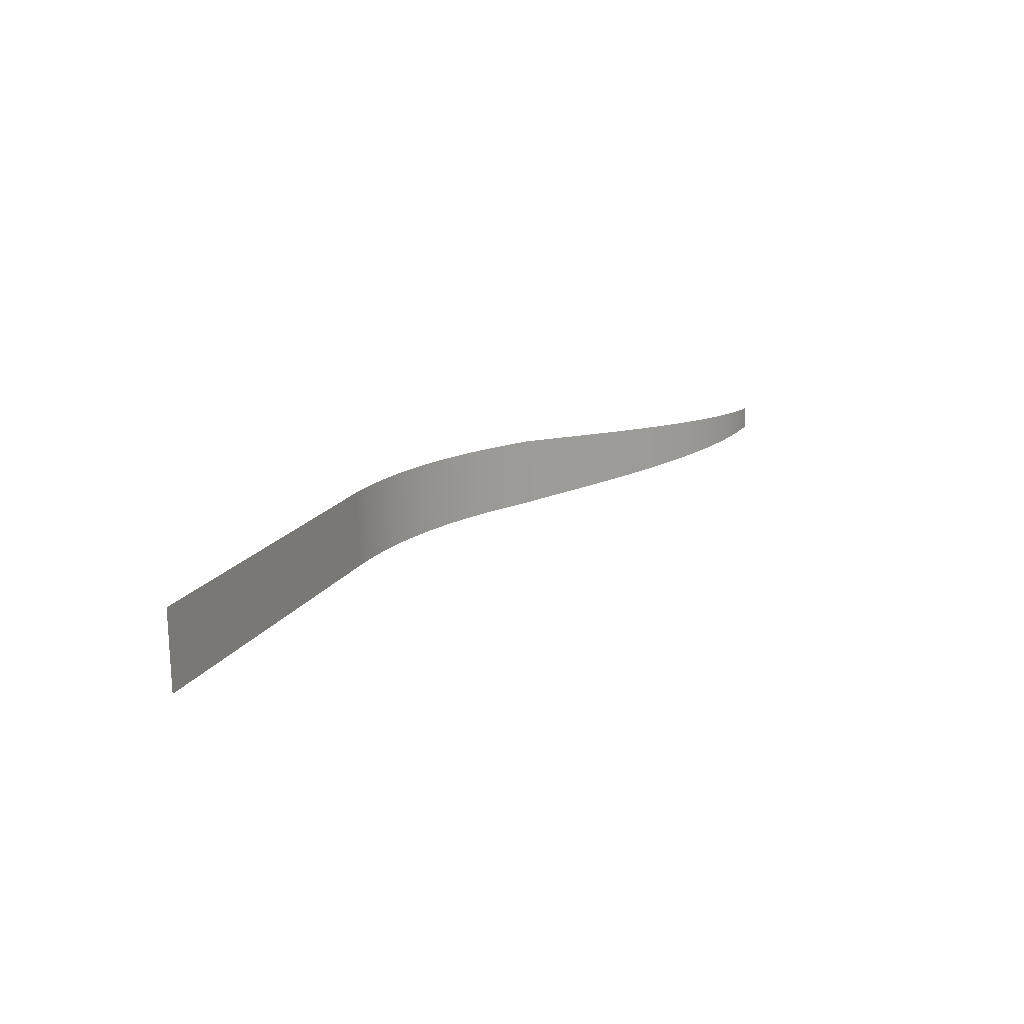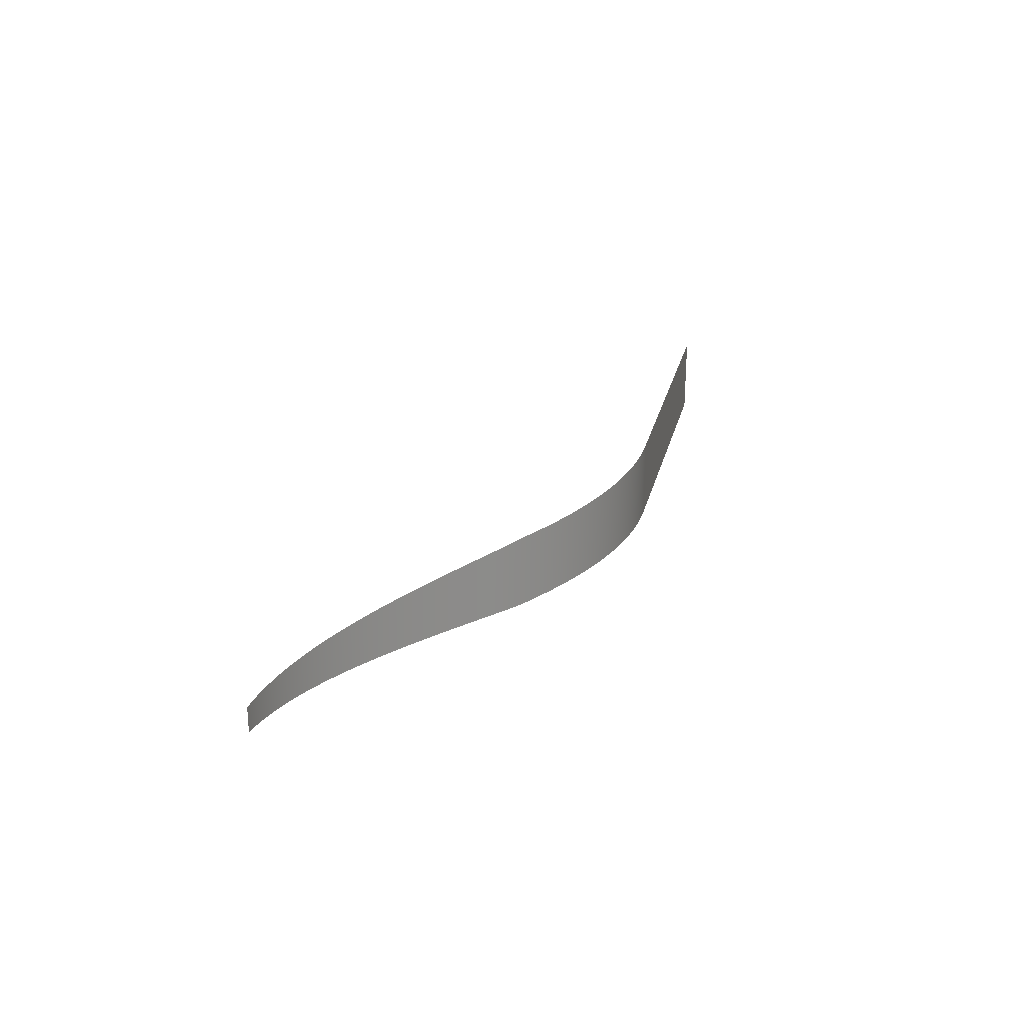
<metadata>
{"format":"obj","ext":"obj","renderer":"f3d","projection":"perspective","resolution":1024,"background":"white","views":[{"elev":19.0,"azim":113.5,"up":"+Z"},{"elev":25.0,"azim":-77.0,"up":"+Z"}]}
</metadata>
<code>
g Landing Area
v 0 -2.25 3
v 0 -2.25 -3
v 0.993 -2.359 3.076
v 0.993 -2.359 -3.076
v 1.987 -2.485 3.151
v 1.987 -2.485 -3.151
v 2.977 -2.625 3.227
v 2.977 -2.625 -3.227
v 3.965 -2.781 3.302
v 3.965 -2.781 -3.302
v 4.95 -2.951 3.377
v 4.95 -2.951 -3.377
v 5.933 -3.135 3.452
v 5.933 -3.135 -3.452
v 6.913 -3.333 3.526
v 6.913 -3.333 -3.526
v 7.889 -3.545 3.601
v 7.889 -3.545 -3.601
v 8.865 -3.77 3.675
v 8.865 -3.77 -3.675
v 9.836 -4.007 3.749
v 9.836 -4.007 -3.749
v 10.8 -4.257 3.823
v 10.8 -4.257 -3.823
v 11.77 -4.52 3.896
v 11.77 -4.52 -3.896
v 12.73 -4.794 3.969
v 12.73 -4.794 -3.969
v 13.69 -5.079 4.042
v 13.69 -5.079 -4.042
v 14.64 -5.376 4.115
v 14.64 -5.376 -4.115
v 15.6 -5.684 4.188
v 15.6 -5.684 -4.188
v 16.54 -6.001 4.26
v 16.54 -6.001 -4.26
v 17.49 -6.329 4.332
v 17.49 -6.329 -4.332
v 18.43 -6.667 4.403
v 18.43 -6.667 -4.403
v 19.37 -7.014 4.475
v 19.37 -7.014 -4.475
v 20.3 -7.371 4.546
v 20.3 -7.371 -4.546
v 21.23 -7.736 4.617
v 21.23 -7.736 -4.617
v 22.16 -8.11 4.687
v 22.16 -8.11 -4.687
v 23.08 -8.492 4.758
v 23.08 -8.492 -4.758
v 24 -8.883 4.828
v 24 -8.883 -4.828
v 24.92 -9.281 4.898
v 24.92 -9.281 -4.898
v 25.84 -9.687 4.967
v 25.84 -9.687 -4.967
v 26.75 -10.1 5.037
v 26.75 -10.1 -5.037
v 27.65 -10.52 5.106
v 27.65 -10.52 -5.106
v 28.56 -10.95 5.174
v 28.56 -10.95 -5.174
v 29.46 -11.38 5.243
v 29.46 -11.38 -5.243
v 30.36 -11.82 5.311
v 30.36 -11.82 -5.311
v 31.25 -12.27 5.38
v 31.25 -12.27 -5.38
v 32.15 -12.72 5.448
v 32.15 -12.72 -5.448
v 33.03 -13.18 5.515
v 33.03 -13.18 -5.515
v 33.92 -13.64 5.583
v 33.92 -13.64 -5.583
v 34.8 -14.11 5.65
v 34.8 -14.11 -5.65
v 35.68 -14.58 5.717
v 35.68 -14.58 -5.717
v 36.56 -15.06 5.784
v 36.56 -15.06 -5.784
v 37.44 -15.55 5.851
v 37.44 -15.55 -5.851
v 38.31 -16.04 5.917
v 38.31 -16.04 -5.917
v 39.18 -16.53 5.983
v 39.18 -16.53 -5.983
v 40.05 -17.03 6.049
v 40.05 -17.03 -6.049
v 40.91 -17.53 6.115
v 40.91 -17.53 -6.115
v 41.77 -18.03 6.181
v 41.77 -18.03 -6.181
v 42.63 -18.54 6.246
v 42.63 -18.54 -6.246
v 43.49 -19.06 6.312
v 43.49 -19.06 -6.312
v 44.35 -19.57 6.377
v 44.35 -19.57 -6.377
v 45.2 -20.09 6.442
v 45.2 -20.09 -6.442
v 46.05 -20.62 6.507
v 46.05 -20.62 -6.507
v 46.91 -21.14 6.572
v 46.91 -21.14 -6.572
v 47.75 -21.67 6.636
v 47.75 -21.67 -6.636
v 48.6 -22.21 6.701
v 48.6 -22.21 -6.701
v 49.44 -22.74 6.765
v 49.44 -22.74 -6.765
v 50.28 -23.28 6.829
v 50.28 -23.28 -6.829
v 51.13 -23.82 6.893
v 51.13 -23.82 -6.893
v 51.97 -24.37 6.957
v 51.97 -24.37 -6.957
v 52.8 -24.91 7.021
v 52.8 -24.91 -7.021
v 53.64 -25.46 7.084
v 53.64 -25.46 -7.084
v 54.48 -26.01 7.148
v 54.48 -26.01 -7.148
v 55.31 -26.56 7.211
v 55.31 -26.56 -7.211
v 56.14 -27.11 7.275
v 56.14 -27.11 -7.275
v 56.97 -27.67 7.338
v 56.97 -27.67 -7.338
v 57.8 -28.23 7.401
v 57.8 -28.23 -7.401
v 58.63 -28.79 7.464
v 58.63 -28.79 -7.464
v 59.46 -29.35 7.527
v 59.46 -29.35 -7.527
v 60.29 -29.91 7.59
v 60.29 -29.91 -7.59
v 61.11 -30.47 7.653
v 61.11 -30.47 -7.653
v 61.94 -31.04 7.716
v 61.94 -31.04 -7.716
v 62.76 -31.61 7.779
v 62.76 -31.61 -7.779
v 63.58 -32.17 7.841
v 63.58 -32.17 -7.841
v 64.41 -32.74 7.904
v 64.41 -32.74 -7.904
v 65.23 -33.31 7.967
v 65.23 -33.31 -7.967
v 66.05 -33.88 8.029
v 66.05 -33.88 -8.029
v 66.87 -34.45 8.091
v 66.87 -34.45 -8.091
v 67.69 -35.02 8.154
v 67.69 -35.02 -8.154
v 68.5 -35.59 8.216
v 68.5 -35.59 -8.216
v 69.32 -36.16 8.279
v 69.32 -36.16 -8.279
v 70.14 -36.73 8.341
v 70.14 -36.73 -8.341
v 70.96 -37.31 8.403
v 70.96 -37.31 -8.403
v 71.78 -37.88 8.466
v 71.78 -37.88 -8.466
v 72.6 -38.45 8.528
v 72.6 -38.45 -8.528
v 73.43 -39.01 8.591
v 73.43 -39.01 -8.591
v 74.25 -39.57 8.654
v 74.25 -39.57 -8.654
v 75.08 -40.13 8.717
v 75.08 -40.13 -8.717
v 75.92 -40.68 8.781
v 75.92 -40.68 -8.781
v 76.75 -41.23 8.844
v 76.75 -41.23 -8.844
v 77.59 -41.77 8.908
v 77.59 -41.77 -8.908
v 78.43 -42.31 8.972
v 78.43 -42.31 -8.972
v 79.27 -42.85 9.007
v 79.27 -42.85 -9.007
v 80.11 -43.38 9.02
v 80.11 -43.38 -9.02
v 80.96 -43.91 9.033
v 80.96 -43.91 -9.033
v 81.81 -44.43 9.047
v 81.81 -44.43 -9.047
v 82.67 -44.96 9.06
v 82.67 -44.96 -9.06
v 83.53 -45.48 9.073
v 83.53 -45.48 -9.073
v 84.39 -45.99 9.086
v 84.39 -45.99 -9.086
v 85.25 -46.5 9.1
v 85.25 -46.5 -9.1
v 86.11 -47.01 9.113
v 86.11 -47.01 -9.113
v 86.98 -47.51 9.126
v 86.98 -47.51 -9.126
v 87.85 -48 9.14
v 87.85 -48 -9.14
v 88.72 -48.48 9.153
v 88.72 -48.48 -9.153
v 89.6 -48.97 9.167
v 89.6 -48.97 -9.167
v 90.48 -49.44 9.18
v 90.48 -49.44 -9.18
v 91.36 -49.91 9.194
v 91.36 -49.91 -9.194
v 92.25 -50.37 9.208
v 92.25 -50.37 -9.208
v 93.14 -50.83 9.221
v 93.14 -50.83 -9.221
v 94.03 -51.28 9.235
v 94.03 -51.28 -9.235
v 94.92 -51.72 9.249
v 94.92 -51.72 -9.249
v 95.82 -52.16 9.263
v 95.82 -52.16 -9.263
v 96.72 -52.58 9.277
v 96.72 -52.58 -9.277
v 97.63 -53 9.291
v 97.63 -53 -9.291
v 98.54 -53.42 9.305
v 98.54 -53.42 -9.305
v 99.45 -53.83 9.319
v 99.45 -53.83 -9.319
v 100.4 -54.23 9.333
v 100.4 -54.23 -9.333
v 101.3 -54.62 9.347
v 101.3 -54.62 -9.347
v 102.2 -55 9.361
v 102.2 -55 -9.361
v 103.1 -55.38 9.376
v 103.1 -55.38 -9.376
v 104.1 -55.75 9.39
v 104.1 -55.75 -9.39
v 105 -56.11 9.404
v 105 -56.11 -9.404
v 105.9 -56.47 9.419
v 105.9 -56.47 -9.419
v 106.9 -56.81 9.433
v 106.9 -56.81 -9.433
v 107.8 -57.15 9.448
v 107.8 -57.15 -9.448
v 108.7 -57.48 9.462
v 108.7 -57.48 -9.462
v 109.7 -57.8 9.477
v 109.7 -57.8 -9.477
v 110.6 -58.11 9.492
v 110.6 -58.11 -9.492
v 111.6 -58.41 9.506
v 111.6 -58.41 -9.506
v 112.6 -58.71 9.521
v 112.6 -58.71 -9.521
v 113.5 -58.99 9.536
v 113.5 -58.99 -9.536
v 114.5 -59.27 9.551
v 114.5 -59.27 -9.551
v 115.4 -59.54 9.566
v 115.4 -59.54 -9.566
v 116.4 -59.8 9.581
v 116.4 -59.8 -9.581
v 117.4 -60.04 9.596
v 117.4 -60.04 -9.596
v 118.3 -60.28 9.61
v 118.3 -60.28 -9.61
v 119.3 -60.51 9.626
v 119.3 -60.51 -9.625
v 120.3 -60.73 9.641
v 120.3 -60.73 -9.641
v 121.3 -60.94 9.656
v 121.3 -60.94 -9.656
v 122.3 -61.14 9.671
v 122.3 -61.14 -9.671
v 123.2 -61.33 9.686
v 123.2 -61.33 -9.686
v 124.2 -61.51 9.701
v 124.2 -61.51 -9.701
v 125.2 -61.68 9.716
v 125.2 -61.68 -9.716
v 126.2 -61.84 9.732
v 126.2 -61.84 -9.732
v 127.2 -61.99 9.747
v 127.2 -61.99 -9.747
v 128.2 -62.12 9.762
v 128.2 -62.12 -9.762
v 129.2 -62.25 9.777
v 129.2 -62.25 -9.777
v 130.2 -62.37 9.793
v 130.2 -62.37 -9.793
v 131.2 -62.48 9.808
v 131.2 -62.48 -9.808
v 132.2 -62.57 9.824
v 132.2 -62.57 -9.824
v 133.2 -62.66 9.839
v 133.2 -62.66 -9.839
v 134.2 -62.73 9.855
v 134.2 -62.73 -9.855
v 135.2 -62.79 9.87
v 135.2 -62.79 -9.87
v 136.2 -62.85 9.885
v 136.2 -62.85 -9.885
v 137.2 -62.89 9.901
v 137.2 -62.89 -9.901
v 138.2 -62.92 9.916
v 138.2 -62.92 -9.916
v 139.2 -62.93 9.932
v 139.2 -62.93 -9.932
v 140.2 -62.94 9.947
v 140.2 -62.94 -9.947
v 141.2 -62.94 9.95
v 141.2 -62.94 -9.95
v 142.2 -62.94 9.95
v 142.2 -62.94 -9.95
v 143.2 -62.94 9.95
v 143.2 -62.94 -9.95
v 144.2 -62.94 9.95
v 144.2 -62.94 -9.95
v 145.2 -62.94 9.95
v 145.2 -62.94 -9.95
v 146.2 -62.94 9.95
v 146.2 -62.94 -9.95
v 147.2 -62.94 9.95
v 147.2 -62.94 -9.95
v 148.2 -62.94 9.95
v 148.2 -62.94 -9.95
v 149.2 -62.94 9.95
v 149.2 -62.94 -9.95
v 150.2 -62.94 9.95
v 150.2 -62.94 -9.95
v 151.2 -62.94 9.95
v 151.2 -62.94 -9.95
v 152.2 -62.94 9.95
v 152.2 -62.94 -9.95
v 153.2 -62.94 9.95
v 153.2 -62.94 -9.95
v 154.2 -62.94 9.95
v 154.2 -62.94 -9.95
v 155.2 -62.94 9.95
v 155.2 -62.94 -9.95
v 156.2 -62.94 9.95
v 156.2 -62.94 -9.95
v 157.2 -62.94 9.95
v 157.2 -62.94 -9.95
v 158.2 -62.94 9.95
v 158.2 -62.94 -9.95
v 159.2 -62.94 9.95
v 159.2 -62.94 -9.95
v 160.2 -62.94 9.95
v 160.2 -62.94 -9.95
v 161.2 -62.94 9.95
v 161.2 -62.94 -9.95
v 162.2 -62.94 9.95
v 162.2 -62.94 -9.95
v 163.2 -62.94 9.95
v 163.2 -62.94 -9.95
v 164.2 -62.94 9.95
v 164.2 -62.94 -9.95
v 165.2 -62.94 9.95
v 165.2 -62.94 -9.95
v 166.2 -62.94 9.95
v 166.2 -62.94 -9.95
v 167.2 -62.94 9.95
v 167.2 -62.94 -9.95
v 168.2 -62.94 9.95
v 168.2 -62.94 -9.95
v 169.2 -62.94 9.95
v 169.2 -62.94 -9.95
v 170.2 -62.94 9.95
v 170.2 -62.94 -9.95
v 171.2 -62.94 9.95
v 171.2 -62.94 -9.95
v 172.2 -62.94 9.95
v 172.2 -62.94 -9.95
v 173.2 -62.94 9.95
v 173.2 -62.94 -9.95
v 174.2 -62.94 9.95
v 174.2 -62.94 -9.95
v 175.2 -62.94 9.95
v 175.2 -62.94 -9.95
v 176.2 -62.94 9.95
v 176.2 -62.94 -9.95
v 177.2 -62.94 9.95
v 177.2 -62.94 -9.95
v 178.2 -62.94 9.95
v 178.2 -62.94 -9.95
v 179.2 -62.94 9.95
v 179.2 -62.94 -9.95
v 180.2 -62.94 9.95
v 180.2 -62.94 -9.95
v 181.2 -62.94 9.95
v 181.2 -62.94 -9.95
v 182.2 -62.94 9.95
v 182.2 -62.94 -9.95
v 183.2 -62.94 9.95
v 183.2 -62.94 -9.95
v 184.2 -62.94 9.95
v 184.2 -62.94 -9.95
v 185.2 -62.94 9.95
v 185.2 -62.94 -9.95
v 186.2 -62.94 9.95
v 186.2 -62.94 -9.95
v 187.2 -62.94 9.95
v 187.2 -62.94 -9.95
v 188.2 -62.94 9.95
v 188.2 -62.94 -9.95
v 189.2 -62.94 9.95
v 189.2 -62.94 -9.95
v 190.2 -62.94 9.95
v 190.2 -62.94 -9.95
v 191.2 -62.94 9.95
v 191.2 -62.94 -9.95
v 192.2 -62.94 9.95
v 192.2 -62.94 -9.95
v 193.2 -62.94 9.95
v 193.2 -62.94 -9.95
v 194.2 -62.94 9.95
v 194.2 -62.94 -9.95
v 195.2 -62.94 9.95
v 195.2 -62.94 -9.95
v 196.2 -62.94 9.95
v 196.2 -62.94 -9.95
v 197.2 -62.94 9.95
v 197.2 -62.94 -9.95
v 198.2 -62.94 9.95
v 198.2 -62.94 -9.95
v 199.2 -62.94 9.95
v 199.2 -62.94 -9.95
v 200.2 -62.94 9.95
v 200.2 -62.94 -9.95
v 201.2 -62.94 9.95
v 201.2 -62.94 -9.95
v 202.2 -62.94 9.95
v 202.2 -62.94 -9.95
v 203.2 -62.94 9.95
v 203.2 -62.94 -9.95
v 204.2 -62.94 9.95
v 204.2 -62.94 -9.95
v 205.2 -62.94 9.95
v 205.2 -62.94 -9.95
v 206.2 -62.94 9.95
v 206.2 -62.94 -9.95
v 207.2 -62.94 9.95
v 207.2 -62.94 -9.95
v 208.2 -62.94 9.95
v 208.2 -62.94 -9.95
v 209.2 -62.94 9.95
v 209.2 -62.94 -9.95
v 210.2 -62.94 9.95
v 210.2 -62.94 -9.95
v 211.2 -62.94 9.95
v 211.2 -62.94 -9.95
v 212.2 -62.94 9.95
v 212.2 -62.94 -9.95
v 213.2 -62.94 9.95
v 213.2 -62.94 -9.95
v 214.2 -62.94 9.95
v 214.2 -62.94 -9.95
v 215.2 -62.94 9.95
v 215.2 -62.94 -9.95
v 216.2 -62.94 9.95
v 216.2 -62.94 -9.95
v 217.2 -62.94 9.95
v 217.2 -62.94 -9.95
v 218.2 -62.94 9.95
v 218.2 -62.94 -9.95
v 219.2 -62.94 9.95
v 219.2 -62.94 -9.95
v 220.2 -62.94 9.95
v 220.2 -62.94 -9.95
v 221.2 -62.94 9.95
v 221.2 -62.94 -9.95
v 222.2 -62.94 9.95
v 222.2 -62.94 -9.95
v 223.2 -62.94 9.95
v 223.2 -62.94 -9.95
f 1 2 3
f 2 4 3
f 3 4 5
f 4 6 5
f 5 6 7
f 6 8 7
f 7 8 9
f 8 10 9
f 9 10 11
f 10 12 11
f 11 12 13
f 12 14 13
f 13 14 15
f 14 16 15
f 15 16 17
f 16 18 17
f 17 18 19
f 18 20 19
f 19 20 21
f 20 22 21
f 21 22 23
f 22 24 23
f 23 24 25
f 24 26 25
f 25 26 27
f 26 28 27
f 27 28 29
f 28 30 29
f 29 30 31
f 30 32 31
f 31 32 33
f 32 34 33
f 33 34 35
f 34 36 35
f 35 36 37
f 36 38 37
f 37 38 39
f 38 40 39
f 39 40 41
f 40 42 41
f 41 42 43
f 42 44 43
f 43 44 45
f 44 46 45
f 45 46 47
f 46 48 47
f 47 48 49
f 48 50 49
f 49 50 51
f 50 52 51
f 51 52 53
f 52 54 53
f 53 54 55
f 54 56 55
f 55 56 57
f 56 58 57
f 57 58 59
f 58 60 59
f 59 60 61
f 60 62 61
f 61 62 63
f 62 64 63
f 63 64 65
f 64 66 65
f 65 66 67
f 66 68 67
f 67 68 69
f 68 70 69
f 69 70 71
f 70 72 71
f 71 72 73
f 72 74 73
f 73 74 75
f 74 76 75
f 75 76 77
f 76 78 77
f 77 78 79
f 78 80 79
f 79 80 81
f 80 82 81
f 81 82 83
f 82 84 83
f 83 84 85
f 84 86 85
f 85 86 87
f 86 88 87
f 87 88 89
f 88 90 89
f 89 90 91
f 90 92 91
f 91 92 93
f 92 94 93
f 93 94 95
f 94 96 95
f 95 96 97
f 96 98 97
f 97 98 99
f 98 100 99
f 99 100 101
f 100 102 101
f 101 102 103
f 102 104 103
f 103 104 105
f 104 106 105
f 105 106 107
f 106 108 107
f 107 108 109
f 108 110 109
f 109 110 111
f 110 112 111
f 111 112 113
f 112 114 113
f 113 114 115
f 114 116 115
f 115 116 117
f 116 118 117
f 117 118 119
f 118 120 119
f 119 120 121
f 120 122 121
f 121 122 123
f 122 124 123
f 123 124 125
f 124 126 125
f 125 126 127
f 126 128 127
f 127 128 129
f 128 130 129
f 129 130 131
f 130 132 131
f 131 132 133
f 132 134 133
f 133 134 135
f 134 136 135
f 135 136 137
f 136 138 137
f 137 138 139
f 138 140 139
f 139 140 141
f 140 142 141
f 141 142 143
f 142 144 143
f 143 144 145
f 144 146 145
f 145 146 147
f 146 148 147
f 147 148 149
f 148 150 149
f 149 150 151
f 150 152 151
f 151 152 153
f 152 154 153
f 153 154 155
f 154 156 155
f 155 156 157
f 156 158 157
f 157 158 159
f 158 160 159
f 159 160 161
f 160 162 161
f 161 162 163
f 162 164 163
f 163 164 165
f 164 166 165
f 165 166 167
f 166 168 167
f 167 168 169
f 168 170 169
f 169 170 171
f 170 172 171
f 171 172 173
f 172 174 173
f 173 174 175
f 174 176 175
f 175 176 177
f 176 178 177
f 177 178 179
f 178 180 179
f 179 180 181
f 180 182 181
f 181 182 183
f 182 184 183
f 183 184 185
f 184 186 185
f 185 186 187
f 186 188 187
f 187 188 189
f 188 190 189
f 189 190 191
f 190 192 191
f 191 192 193
f 192 194 193
f 193 194 195
f 194 196 195
f 195 196 197
f 196 198 197
f 197 198 199
f 198 200 199
f 199 200 201
f 200 202 201
f 201 202 203
f 202 204 203
f 203 204 205
f 204 206 205
f 205 206 207
f 206 208 207
f 207 208 209
f 208 210 209
f 209 210 211
f 210 212 211
f 211 212 213
f 212 214 213
f 213 214 215
f 214 216 215
f 215 216 217
f 216 218 217
f 217 218 219
f 218 220 219
f 219 220 221
f 220 222 221
f 221 222 223
f 222 224 223
f 223 224 225
f 224 226 225
f 225 226 227
f 226 228 227
f 227 228 229
f 228 230 229
f 229 230 231
f 230 232 231
f 231 232 233
f 232 234 233
f 233 234 235
f 234 236 235
f 235 236 237
f 236 238 237
f 237 238 239
f 238 240 239
f 239 240 241
f 240 242 241
f 241 242 243
f 242 244 243
f 243 244 245
f 244 246 245
f 245 246 247
f 246 248 247
f 247 248 249
f 248 250 249
f 249 250 251
f 250 252 251
f 251 252 253
f 252 254 253
f 253 254 255
f 254 256 255
f 255 256 257
f 256 258 257
f 257 258 259
f 258 260 259
f 259 260 261
f 260 262 261
f 261 262 263
f 262 264 263
f 263 264 265
f 264 266 265
f 265 266 267
f 266 268 267
f 267 268 269
f 268 270 269
f 269 270 271
f 270 272 271
f 271 272 273
f 272 274 273
f 273 274 275
f 274 276 275
f 275 276 277
f 276 278 277
f 277 278 279
f 278 280 279
f 279 280 281
f 280 282 281
f 281 282 283
f 282 284 283
f 283 284 285
f 284 286 285
f 285 286 287
f 286 288 287
f 287 288 289
f 288 290 289
f 289 290 291
f 290 292 291
f 291 292 293
f 292 294 293
f 293 294 295
f 294 296 295
f 295 296 297
f 296 298 297
f 297 298 299
f 298 300 299
f 299 300 301
f 300 302 301
f 301 302 303
f 302 304 303
f 303 304 305
f 304 306 305
f 305 306 307
f 306 308 307
f 307 308 309
f 308 310 309
f 309 310 311
f 310 312 311
f 311 312 313
f 312 314 313
f 313 314 315
f 314 316 315
f 315 316 317
f 316 318 317
f 317 318 319
f 318 320 319
f 319 320 321
f 320 322 321
f 321 322 323
f 322 324 323
f 323 324 325
f 324 326 325
f 325 326 327
f 326 328 327
f 327 328 329
f 328 330 329
f 329 330 331
f 330 332 331
f 331 332 333
f 332 334 333
f 333 334 335
f 334 336 335
f 335 336 337
f 336 338 337
f 337 338 339
f 338 340 339
f 339 340 341
f 340 342 341
f 341 342 343
f 342 344 343
f 343 344 345
f 344 346 345
f 345 346 347
f 346 348 347
f 347 348 349
f 348 350 349
f 349 350 351
f 350 352 351
f 351 352 353
f 352 354 353
f 353 354 355
f 354 356 355
f 355 356 357
f 356 358 357
f 357 358 359
f 358 360 359
f 359 360 361
f 360 362 361
f 361 362 363
f 362 364 363
f 363 364 365
f 364 366 365
f 365 366 367
f 366 368 367
f 367 368 369
f 368 370 369
f 369 370 371
f 370 372 371
f 371 372 373
f 372 374 373
f 373 374 375
f 374 376 375
f 375 376 377
f 376 378 377
f 377 378 379
f 378 380 379
f 379 380 381
f 380 382 381
f 381 382 383
f 382 384 383
f 383 384 385
f 384 386 385
f 385 386 387
f 386 388 387
f 387 388 389
f 388 390 389
f 389 390 391
f 390 392 391
f 391 392 393
f 392 394 393
f 393 394 395
f 394 396 395
f 395 396 397
f 396 398 397
f 397 398 399
f 398 400 399
f 399 400 401
f 400 402 401
f 401 402 403
f 402 404 403
f 403 404 405
f 404 406 405
f 405 406 407
f 406 408 407
f 407 408 409
f 408 410 409
f 409 410 411
f 410 412 411
f 411 412 413
f 412 414 413
f 413 414 415
f 414 416 415
f 415 416 417
f 416 418 417
f 417 418 419
f 418 420 419
f 419 420 421
f 420 422 421
f 421 422 423
f 422 424 423
f 423 424 425
f 424 426 425
f 425 426 427
f 426 428 427
f 427 428 429
f 428 430 429
f 429 430 431
f 430 432 431
f 431 432 433
f 432 434 433
f 433 434 435
f 434 436 435
f 435 436 437
f 436 438 437
f 437 438 439
f 438 440 439
f 439 440 441
f 440 442 441
f 441 442 443
f 442 444 443
f 443 444 445
f 444 446 445
f 445 446 447
f 446 448 447
f 447 448 449
f 448 450 449
f 449 450 451
f 450 452 451
f 451 452 453
f 452 454 453
f 453 454 455
f 454 456 455
f 455 456 457
f 456 458 457
f 457 458 459
f 458 460 459
f 459 460 461
f 460 462 461
f 461 462 463
f 462 464 463
f 463 464 465
f 464 466 465
f 465 466 467
f 466 468 467
f 467 468 469
f 468 470 469
f 469 470 471
f 470 472 471
f 471 472 473
f 472 474 473
f 473 474 475
f 474 476 475
f 475 476 477
f 476 478 477

</code>
